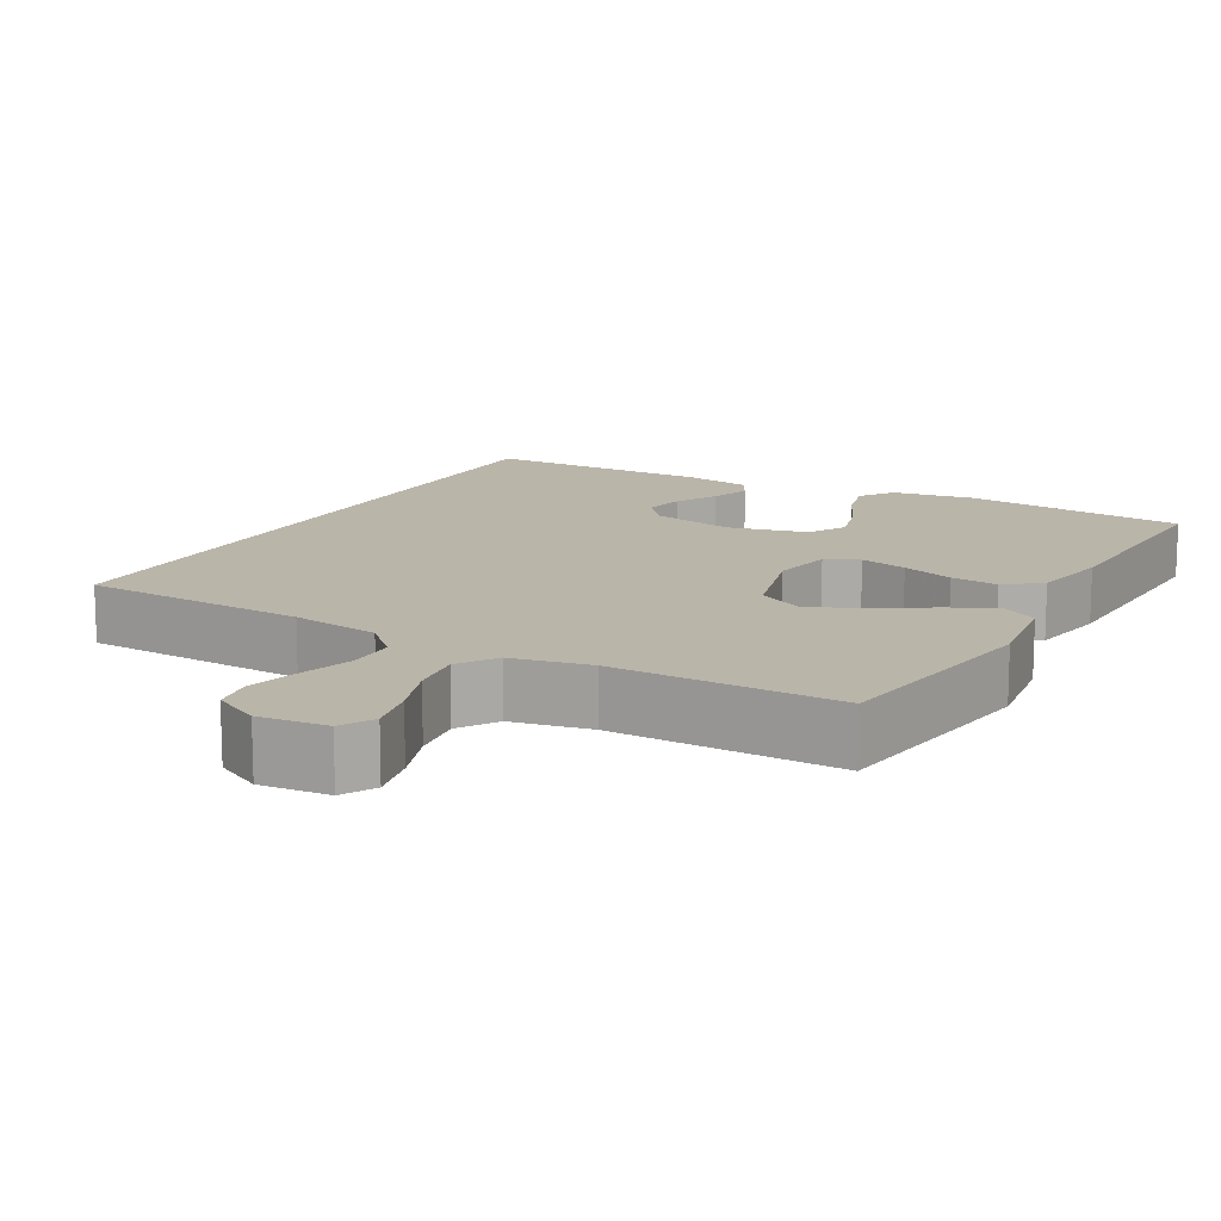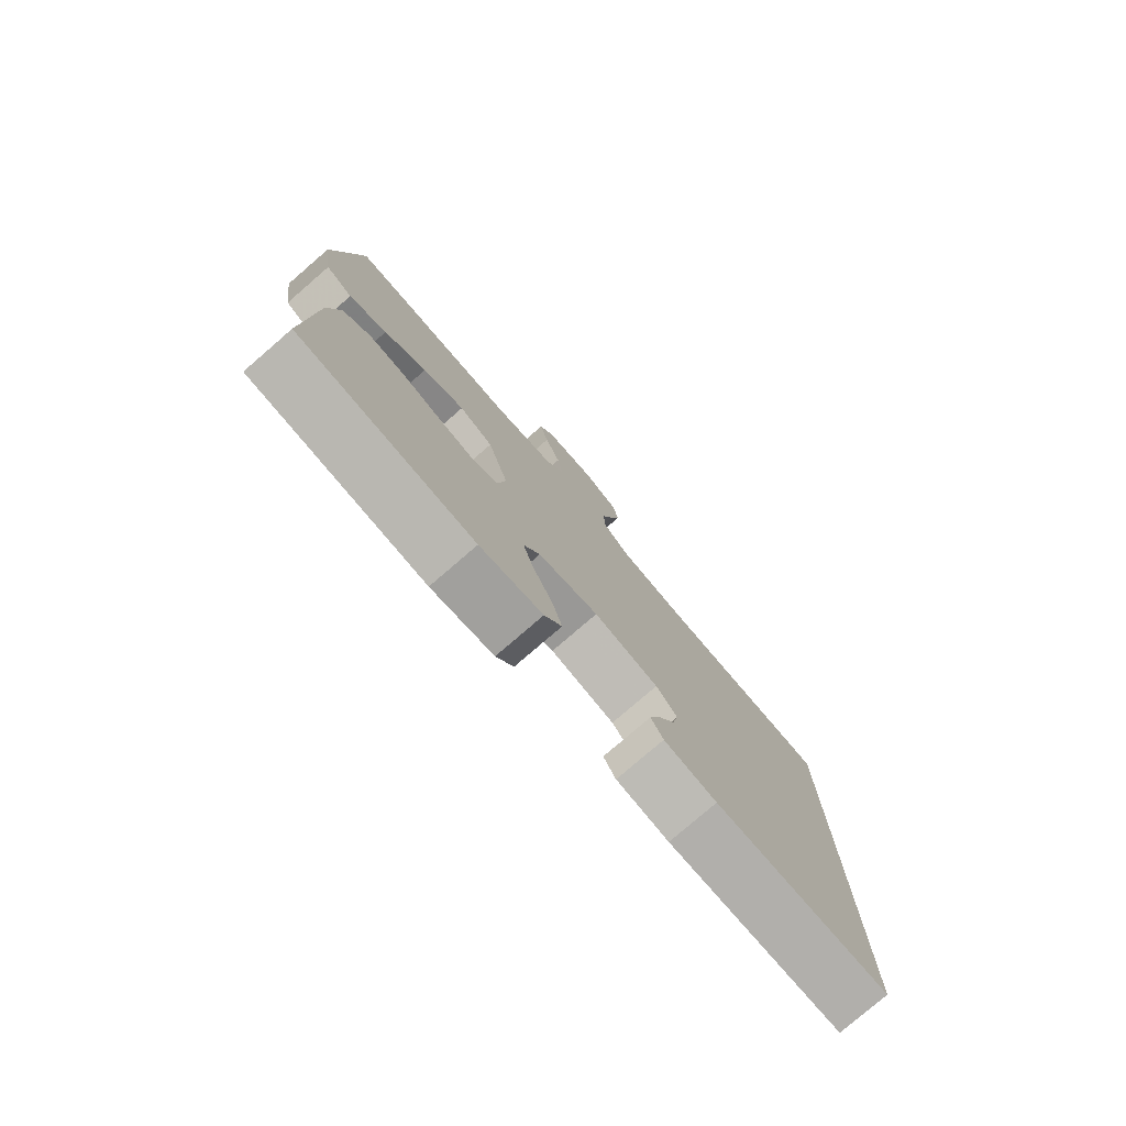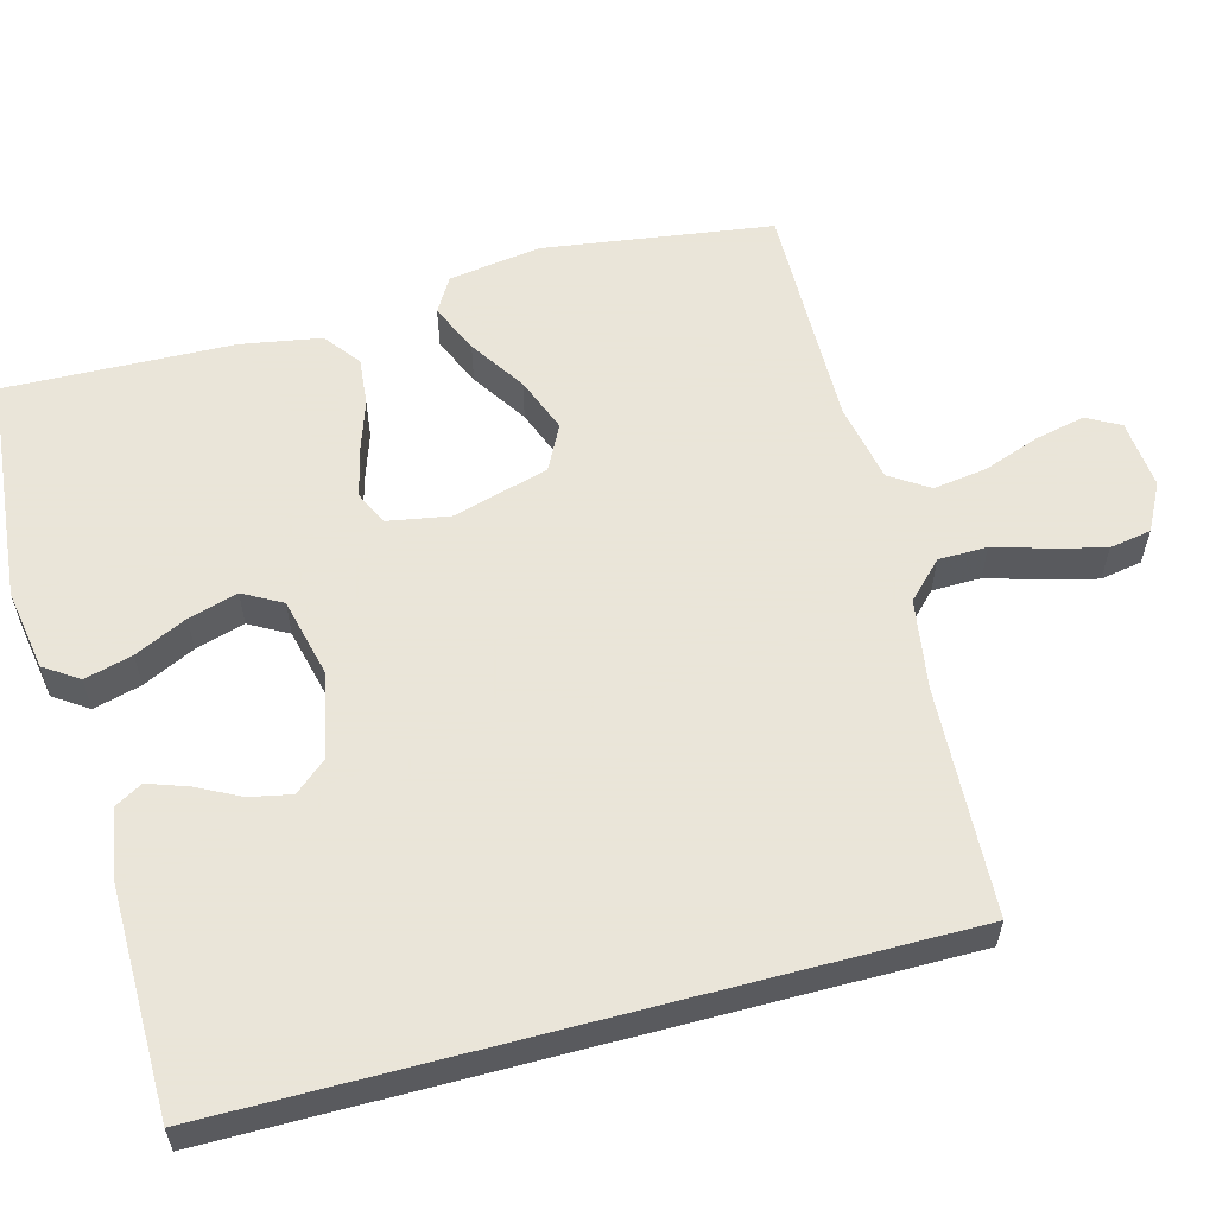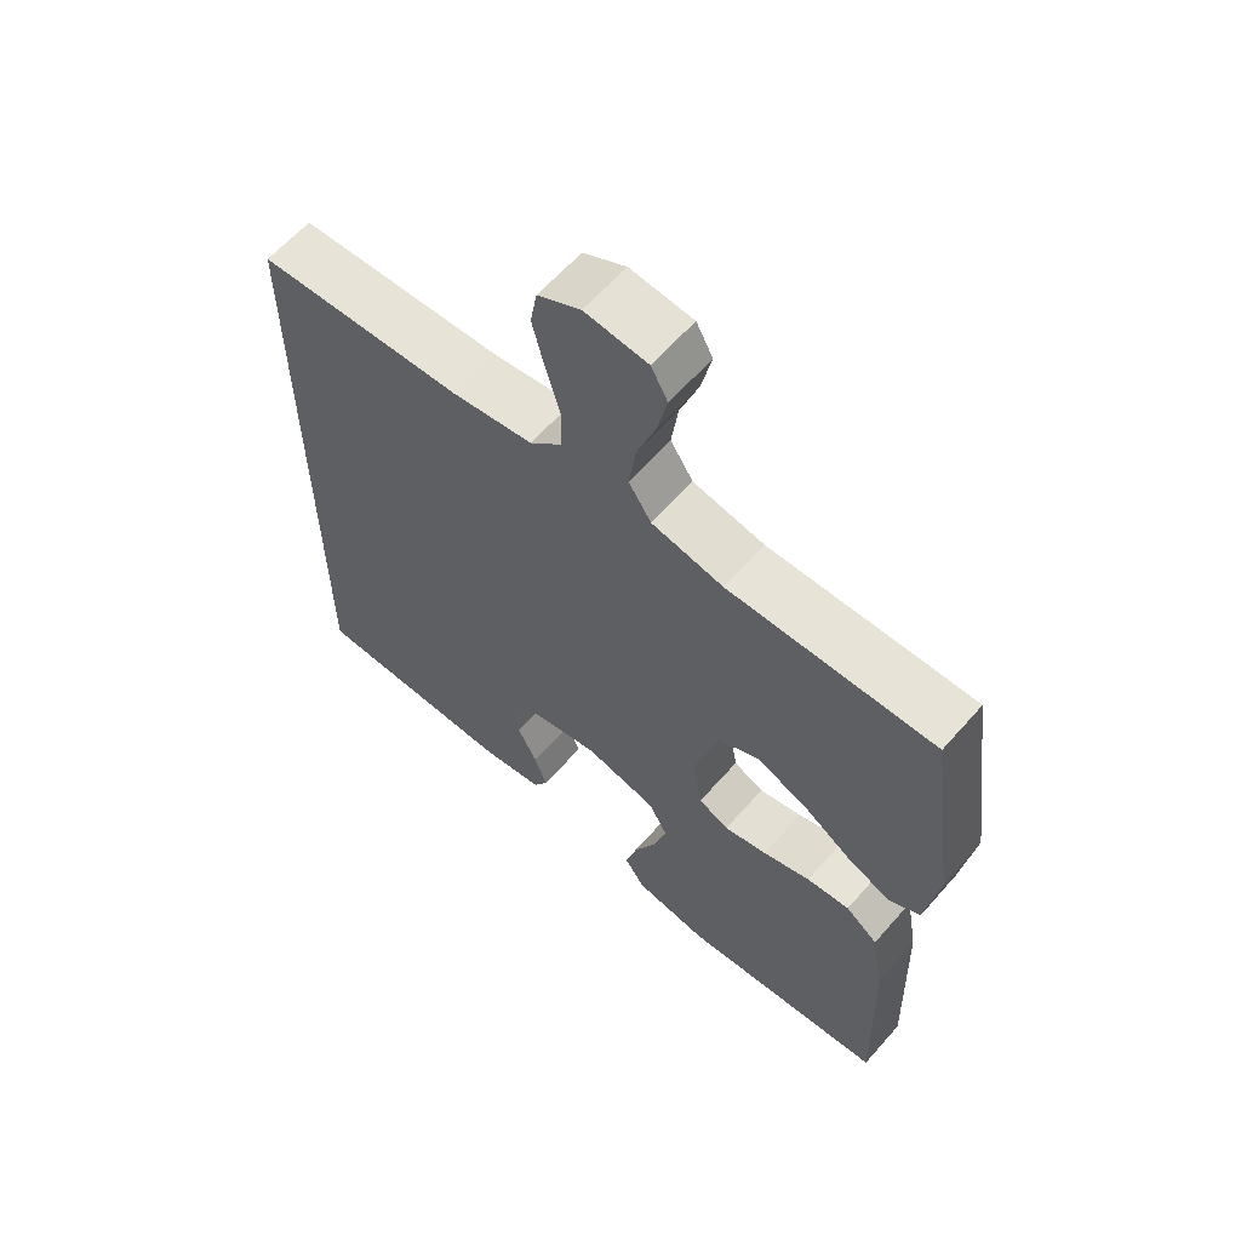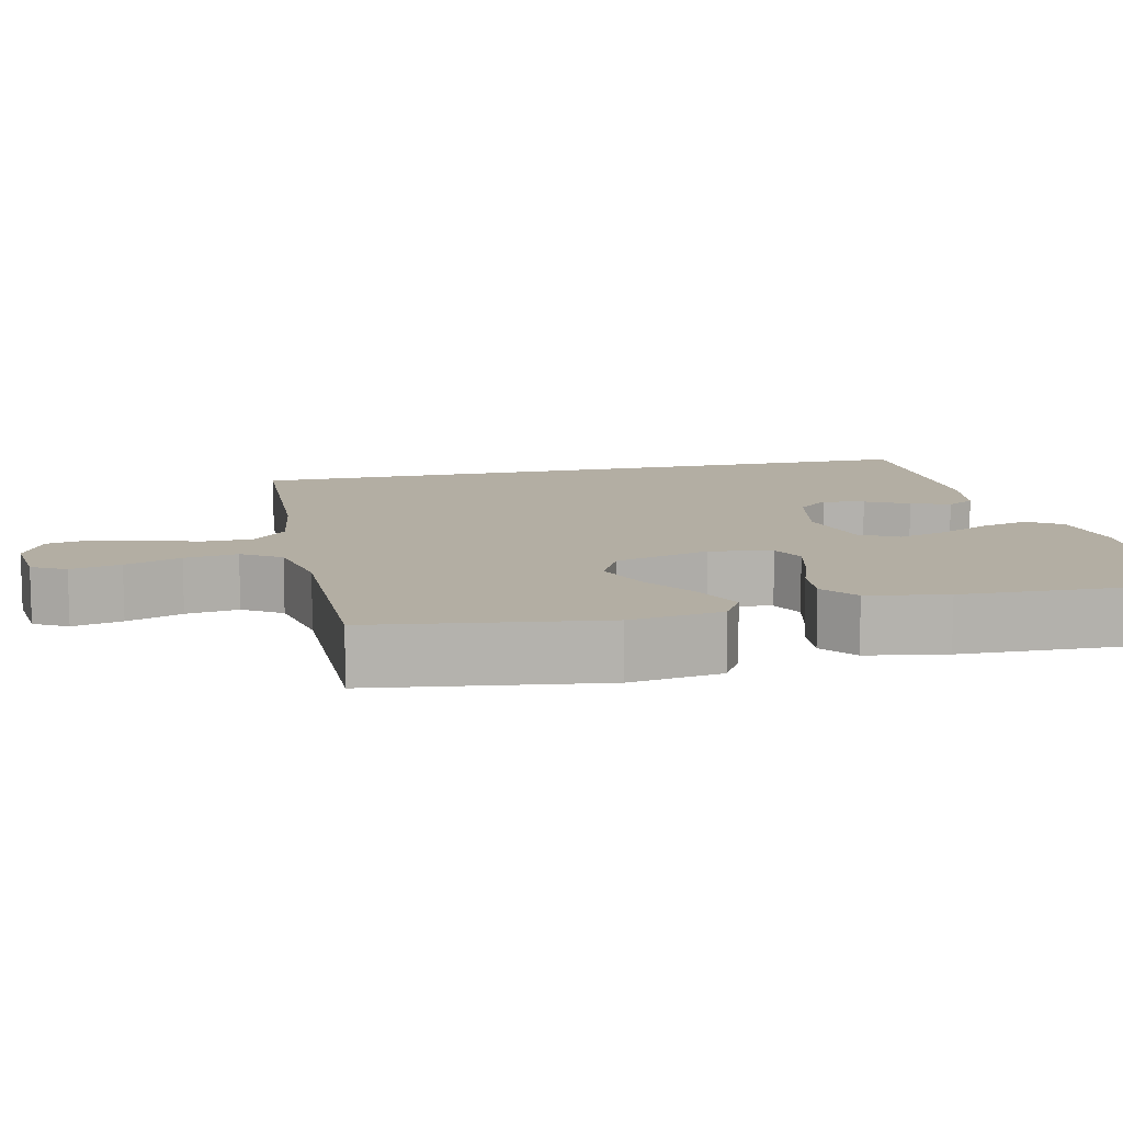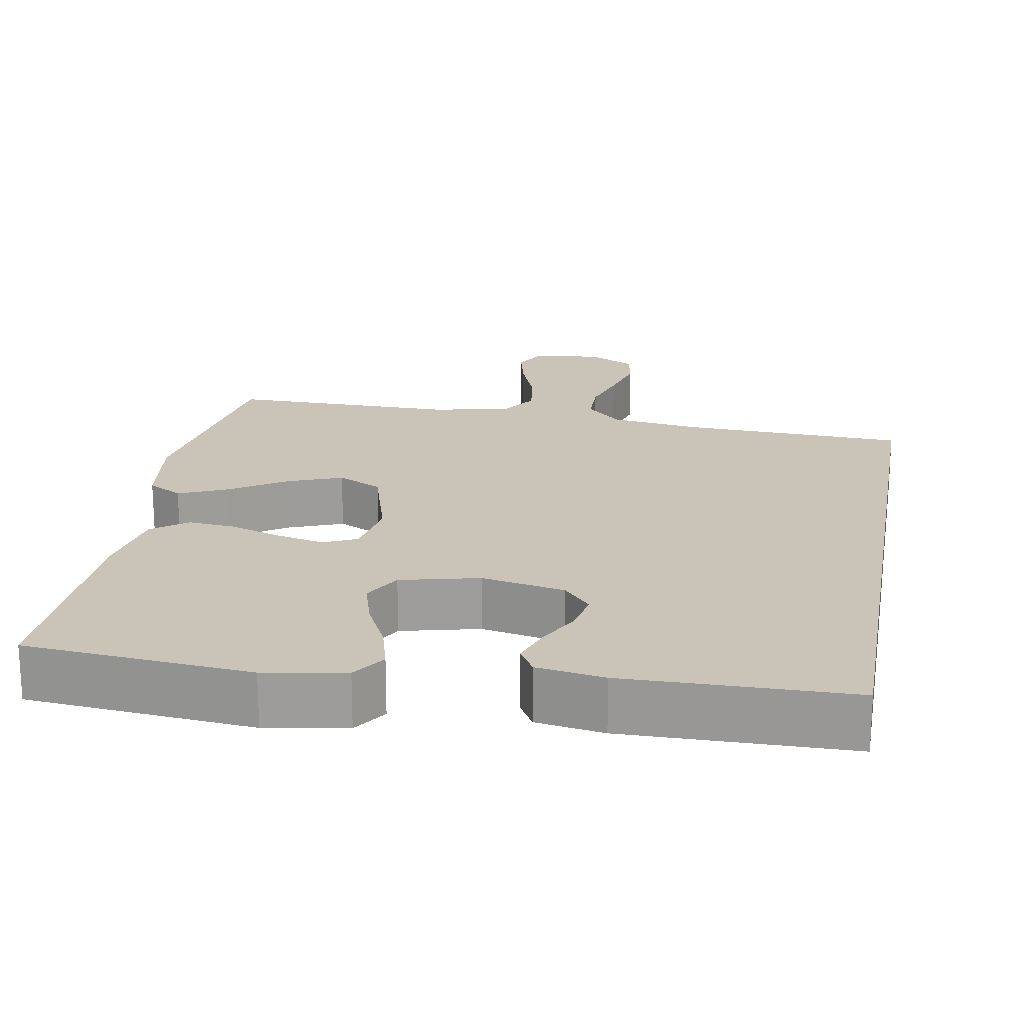
<metadata>
{"format":"obj","ext":"obj","renderer":"f3d","projection":"perspective","resolution":1024,"background":"white","views":[{"elev":13.6,"azim":29.3,"up":"+Y"},{"elev":-78.5,"azim":130.8,"up":"+Z"},{"elev":58.6,"azim":-104.9,"up":"+Y"},{"elev":61.8,"azim":41.1,"up":"+Z"},{"elev":10.9,"azim":77.2,"up":"+Y"},{"elev":19.9,"azim":-170.1,"up":"+Y"}]}
</metadata>
<code>
v 0.5 0.07 -0.5
v 0.2 0.07 -0.529
v 0.093 0.07 -0.511
v 0.063 0.07 -0.466
v 0.08 0.07 -0.403
v 0.113 0.07 -0.334
v 0.132 0.07 -0.269
v 0.104 0.07 -0.218
v 0 0.07 -0.193
v -0.111 0.07 -0.216
v -0.147 0.07 -0.258
v -0.136 0.07 -0.313
v -0.107 0.07 -0.37
v -0.089 0.07 -0.422
v -0.11 0.07 -0.459
v -0.2 0.07 -0.474
v -0.5 0.07 -0.471
v -0.5 0.07 0.463
v -0.2 0.07 0.477
v -0.082 0.07 0.495
v -0.035 0.07 0.541
v -0.034 0.07 0.605
v -0.055 0.07 0.677
v -0.072 0.07 0.745
v -0.062 0.07 0.8
v 0 0.07 0.832
v 0.091 0.07 0.823
v 0.115 0.07 0.779
v 0.1 0.07 0.713
v 0.073 0.07 0.639
v 0.063 0.07 0.569
v 0.096 0.07 0.518
v 0.2 0.07 0.497
v 0.5 0.07 0.5
v 0.542 0.07 0.2
v 0.524 0.07 0.078
v 0.478 0.07 0.051
v 0.413 0.07 0.08
v 0.34 0.07 0.128
v 0.268 0.07 0.156
v 0.209 0.07 0.126
v 0.173 0.07 0
v 0.187 0.07 -0.082
v 0.231 0.07 -0.103
v 0.294 0.07 -0.088
v 0.363 0.07 -0.065
v 0.426 0.07 -0.059
v 0.473 0.07 -0.095
v 0.491 0.07 -0.2
v 0.5 0 -0.5
v 0.2 0 -0.529
v 0.093 0 -0.511
v 0.063 0 -0.466
v 0.08 0 -0.403
v 0.113 0 -0.334
v 0.132 0 -0.269
v 0.104 0 -0.218
v 0 0 -0.193
v -0.111 0 -0.216
v -0.147 0 -0.258
v -0.136 0 -0.313
v -0.107 0 -0.37
v -0.089 0 -0.422
v -0.11 0 -0.459
v -0.2 0 -0.474
v -0.5 0 -0.471
v -0.5 0 0.463
v -0.2 0 0.477
v -0.082 0 0.495
v -0.035 0 0.541
v -0.034 0 0.605
v -0.055 0 0.677
v -0.072 0 0.745
v -0.062 0 0.8
v 0 0 0.832
v 0.091 0 0.823
v 0.115 0 0.779
v 0.1 0 0.713
v 0.073 0 0.639
v 0.063 0 0.569
v 0.096 0 0.518
v 0.2 0 0.497
v 0.5 0 0.5
v 0.542 0 0.2
v 0.524 0 0.078
v 0.478 0 0.051
v 0.413 0 0.08
v 0.34 0 0.128
v 0.268 0 0.156
v 0.209 0 0.126
v 0.173 0 0
v 0.187 0 -0.082
v 0.231 0 -0.103
v 0.294 0 -0.088
v 0.363 0 -0.065
v 0.426 0 -0.059
v 0.473 0 -0.095
v 0.491 0 -0.2
f 45 46 47 48
f 44 45 48 49
f 36 37 38 39
f 36 39 40
f 33 34 35 36
f 32 33 36 40
f 31 32 40 41
f 27 28 29 30
f 27 30 31
f 26 27 31
f 25 26 31
f 22 23 24 25
f 22 25 31 41
f 16 17 18 19
f 16 19 20
f 12 13 14 15
f 11 12 15 16
f 3 4 5 6
f 3 6 7
f 2 3 7
f 44 49 1 2
f 43 44 2 7
f 42 43 7 8
f 21 22 41 42
f 21 42 8 9
f 11 16 20 21
f 10 11 21
f 9 10 21
f 97 96 95 94
f 98 97 94 93
f 88 87 86 85
f 89 88 85
f 85 84 83 82
f 89 85 82 81
f 90 89 81 80
f 79 78 77 76
f 80 79 76
f 80 76 75
f 80 75 74
f 74 73 72 71
f 90 80 74 71
f 68 67 66 65
f 69 68 65
f 64 63 62 61
f 65 64 61 60
f 55 54 53 52
f 56 55 52
f 56 52 51
f 51 50 98 93
f 56 51 93 92
f 57 56 92 91
f 91 90 71 70
f 58 57 91 70
f 70 69 65 60
f 70 60 59
f 70 59 58
f 1 50 51 2
f 2 51 52 3
f 3 52 53 4
f 4 53 54 5
f 5 54 55 6
f 6 55 56 7
f 7 56 57 8
f 8 57 58 9
f 9 58 59 10
f 10 59 60 11
f 11 60 61 12
f 12 61 62 13
f 13 62 63 14
f 14 63 64 15
f 15 64 65 16
f 16 65 66 17
f 17 66 67 18
f 18 67 68 19
f 19 68 69 20
f 20 69 70 21
f 21 70 71 22
f 22 71 72 23
f 23 72 73 24
f 24 73 74 25
f 25 74 75 26
f 26 75 76 27
f 27 76 77 28
f 28 77 78 29
f 29 78 79 30
f 30 79 80 31
f 31 80 81 32
f 32 81 82 33
f 33 82 83 34
f 34 83 84 35
f 35 84 85 36
f 36 85 86 37
f 37 86 87 38
f 38 87 88 39
f 39 88 89 40
f 40 89 90 41
f 41 90 91 42
f 42 91 92 43
f 43 92 93 44
f 44 93 94 45
f 45 94 95 46
f 46 95 96 47
f 47 96 97 48
f 48 97 98 49
f 49 98 50 1

</code>
